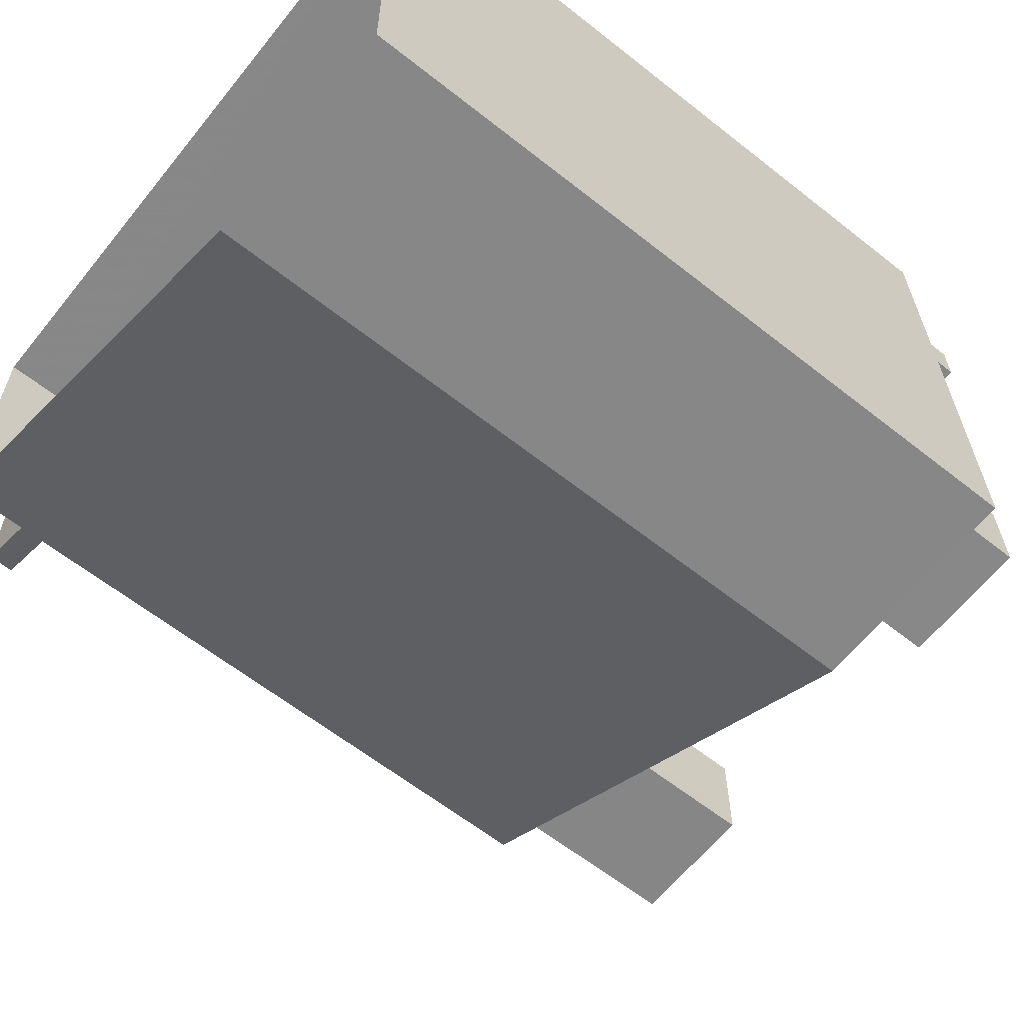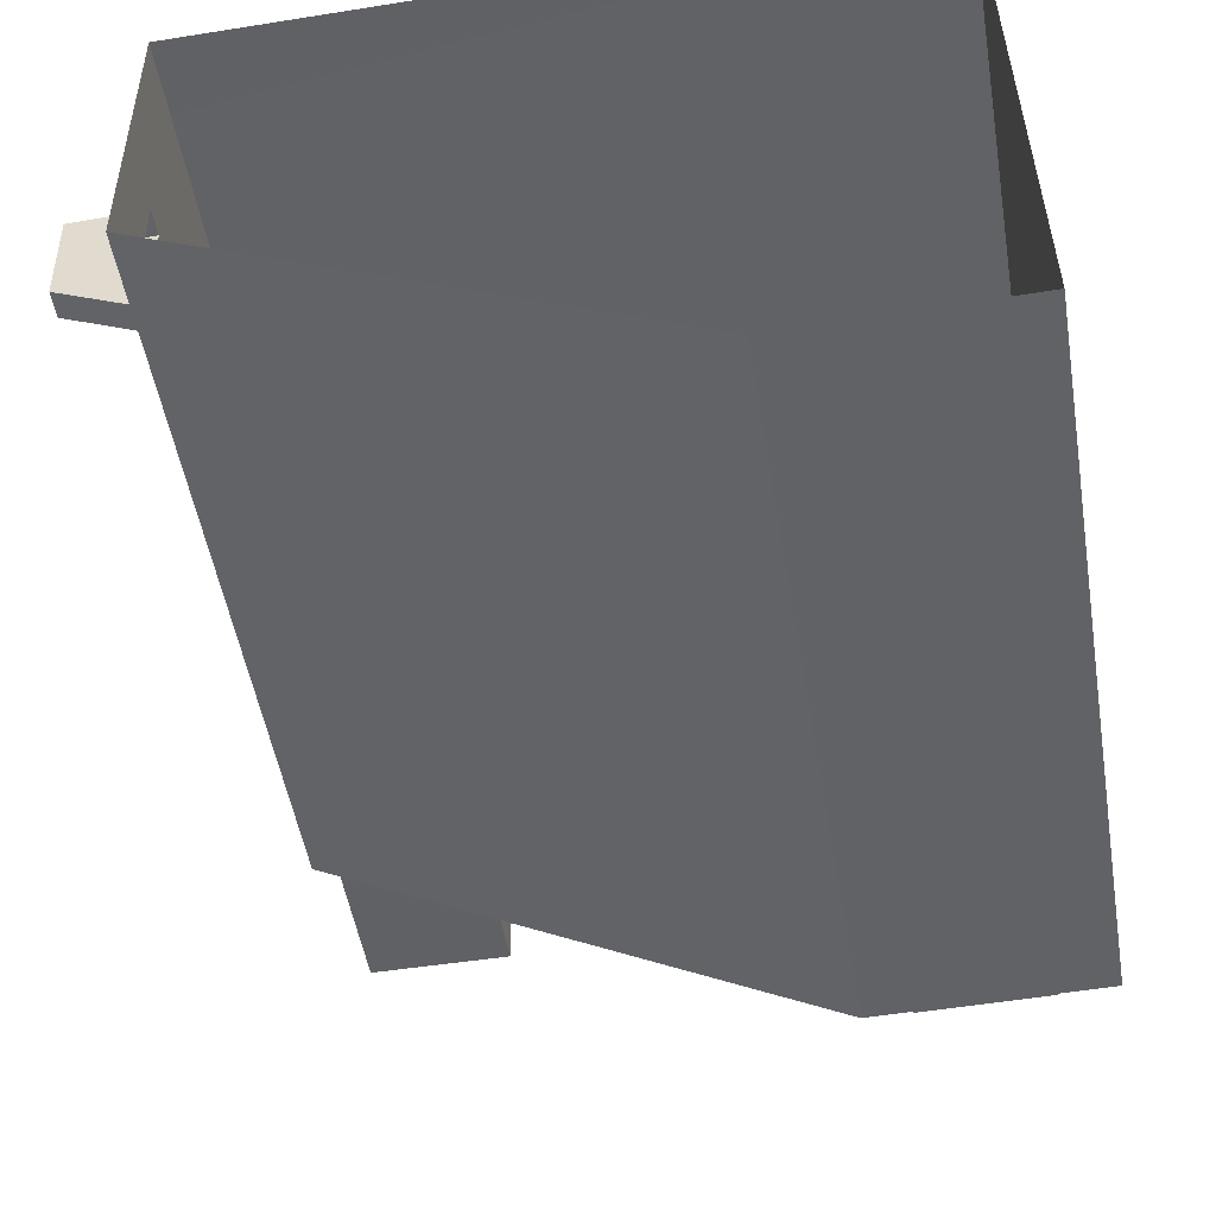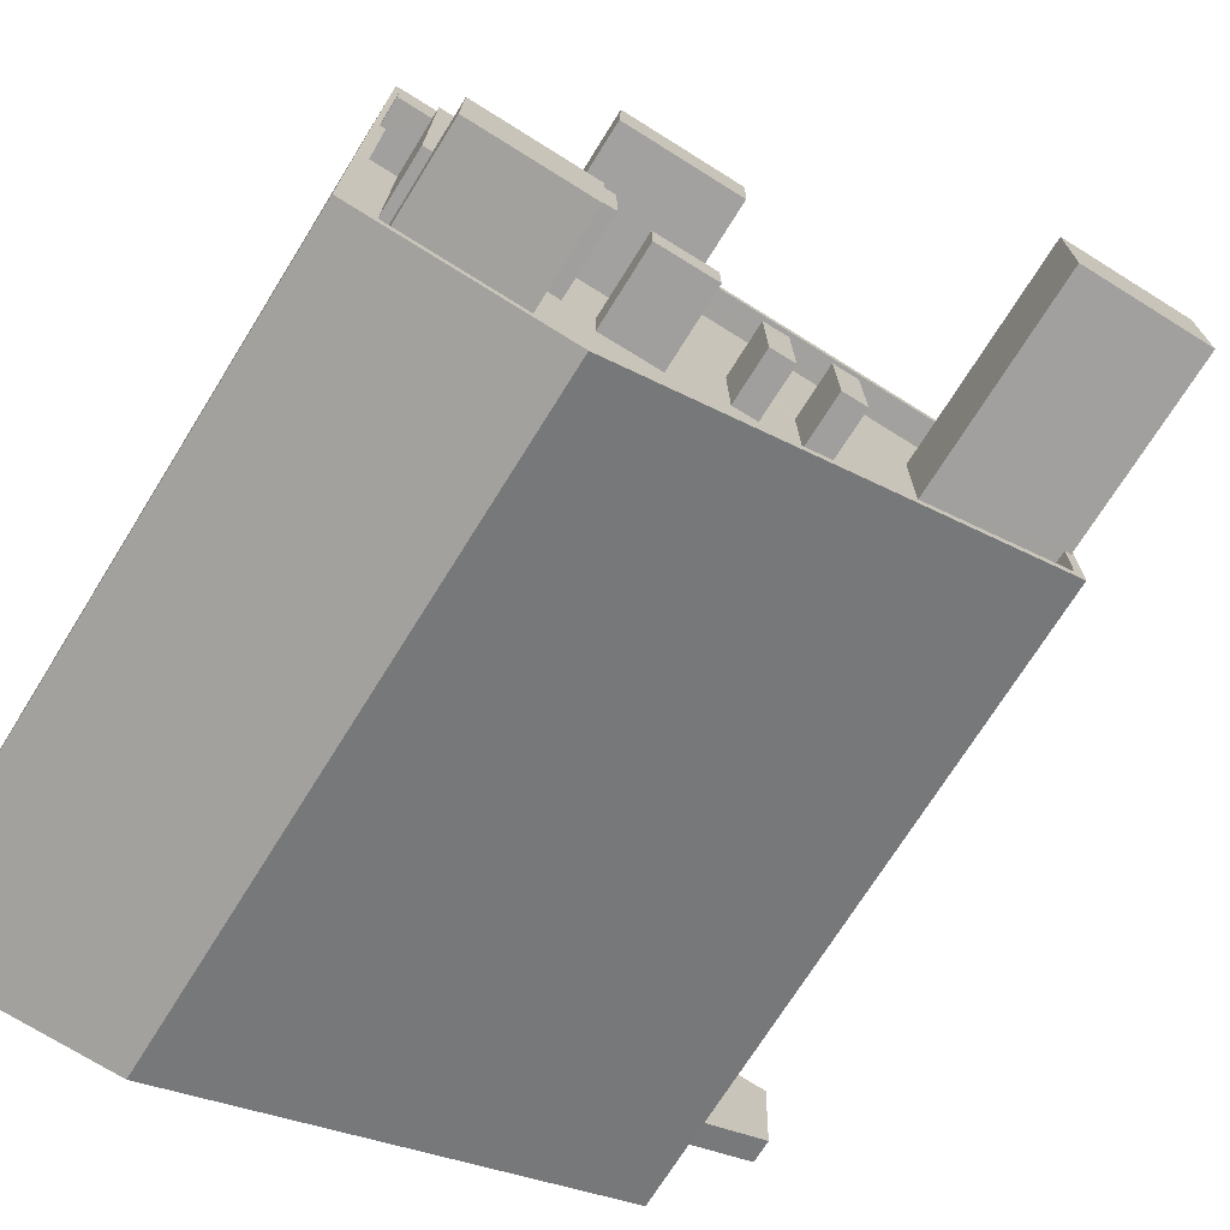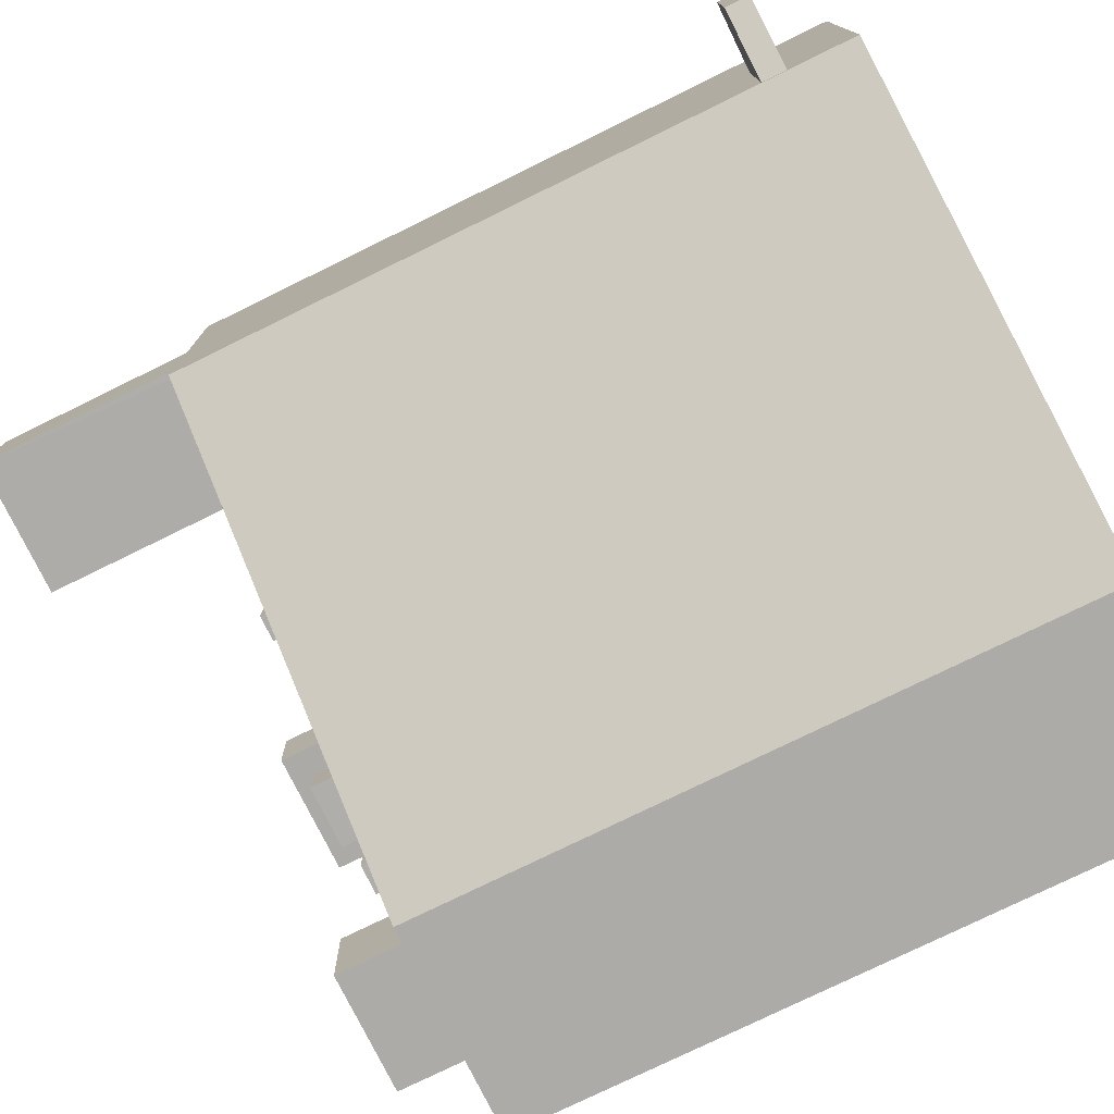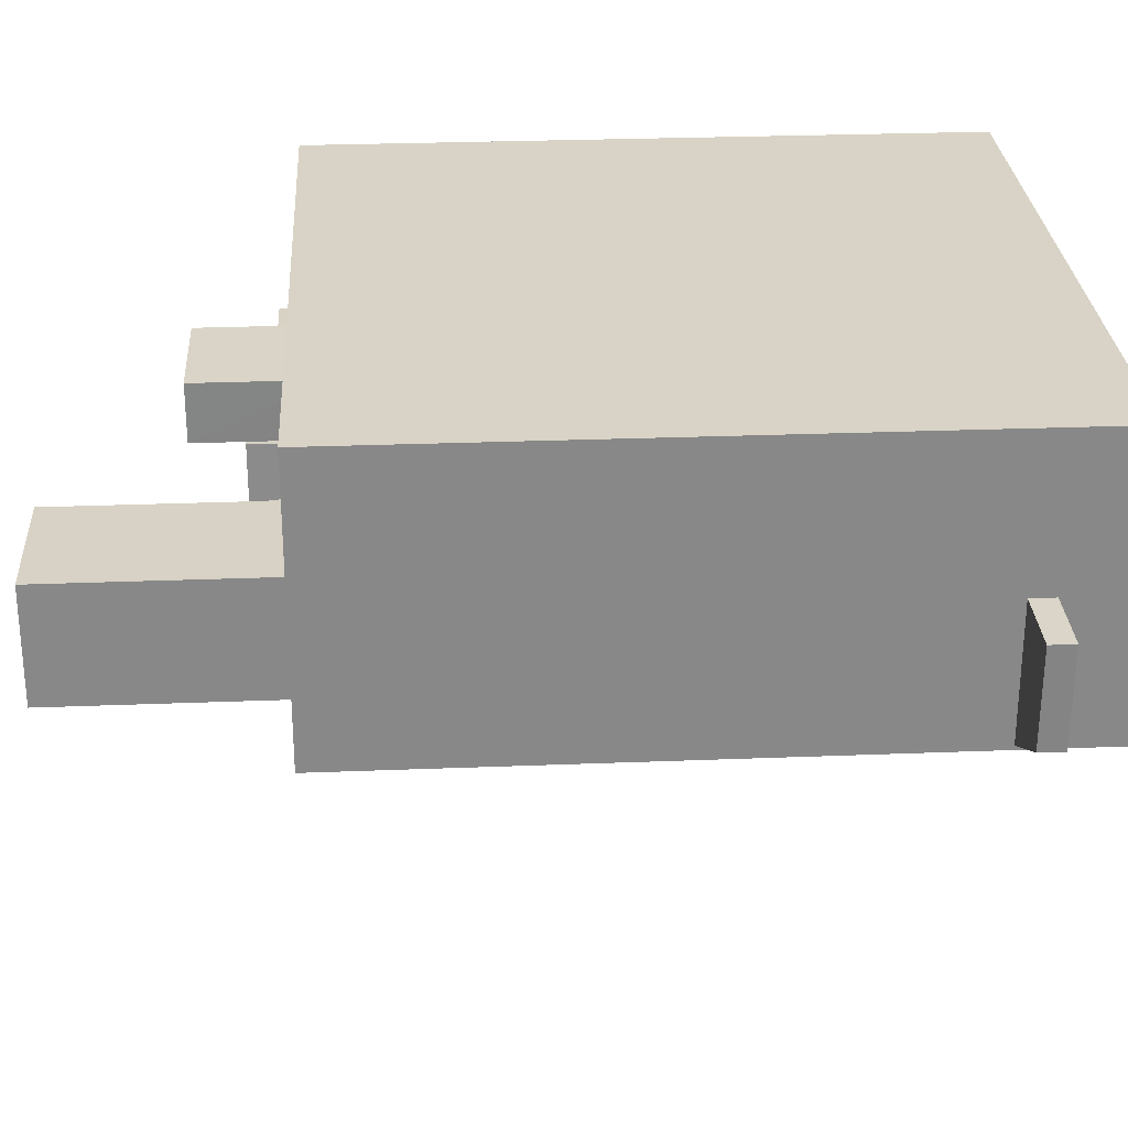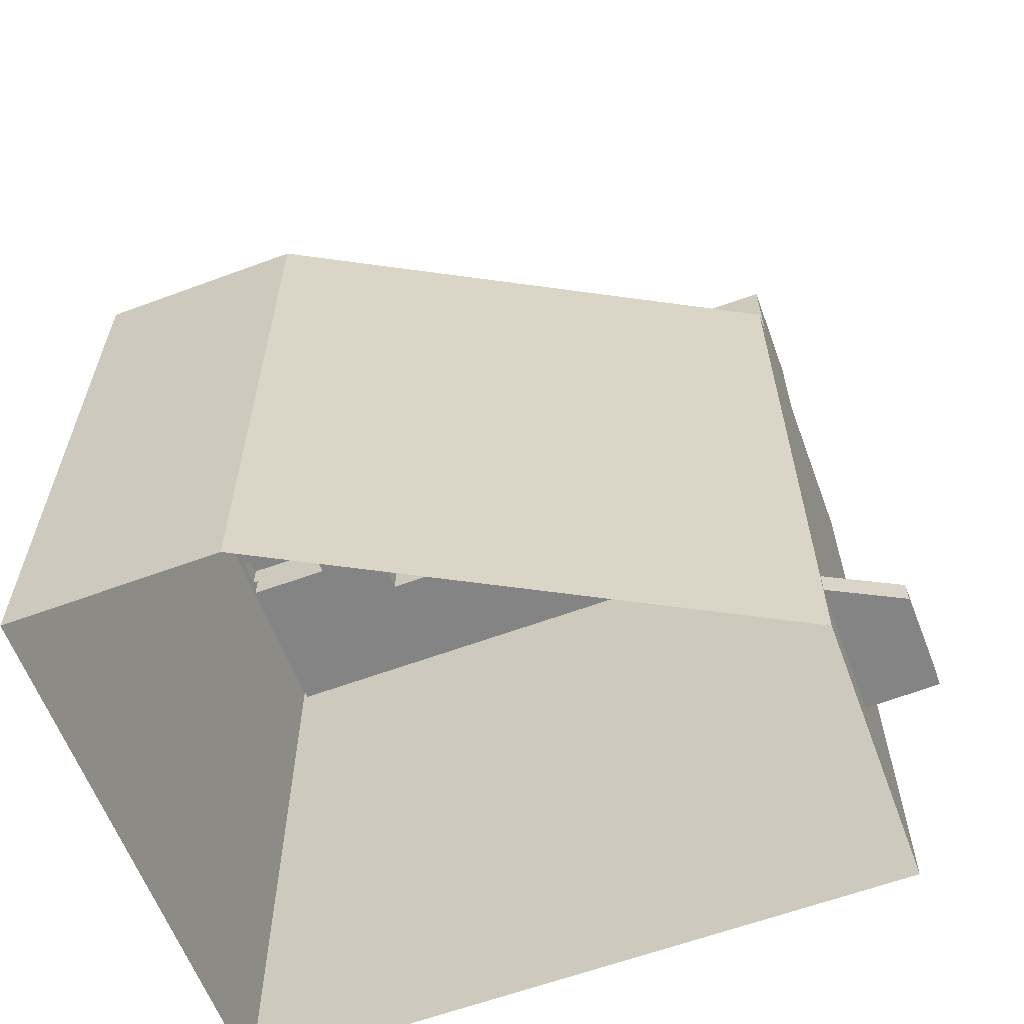
<metadata>
{"format":"obj","ext":"obj","renderer":"f3d","projection":"perspective","resolution":1024,"background":"white","views":[{"elev":-61.9,"azim":-128.8,"up":"+Y"},{"elev":-50.3,"azim":-170.5,"up":"+Y"},{"elev":-71.7,"azim":-31.9,"up":"+Y"},{"elev":-77.0,"azim":116.1,"up":"+Y"},{"elev":27.2,"azim":86.5,"up":"+Y"},{"elev":-61.5,"azim":19.8,"up":"+Z"}]}
</metadata>
<code>
v -7829 -3.914e+04 3.821
v -7829 -3.915e+04 3.82
v -7849 -3.914e+04 3.82
v -7843 -3.916e+04 3.818
v -7849 -3.916e+04 3.818
v -7829 -3.915e+04 5.786
v -7827 -3.915e+04 5.787
v -7827 -3.915e+04 5.786
v -7829 -3.915e+04 5.786
v -7841 -3.915e+04 24.65
v -7841 -3.915e+04 24.65
v -7842 -3.915e+04 24.65
v -7842 -3.915e+04 24.65
v -7842 -3.915e+04 22.27
v -7843 -3.915e+04 22.27
v -7842 -3.915e+04 22.26
v -7844 -3.915e+04 22.26
v -7847 -3.915e+04 22.26
v -7847 -3.915e+04 22.26
v -7844 -3.915e+04 22.27
v -7847 -3.915e+04 22.27
v -7839 -3.915e+04 22.27
v -7843 -3.915e+04 22.27
v -7837 -3.915e+04 22.27
v -7838 -3.915e+04 22.27
v -7837 -3.915e+04 22.27
v -7838 -3.915e+04 22.27
v -7841 -3.915e+04 22.27
v -7839 -3.915e+04 22.27
v -7841 -3.915e+04 22.27
v -7842 -3.915e+04 22.27
v -7830 -3.915e+04 22.27
v -7830 -3.915e+04 22.27
v -7832 -3.915e+04 22.27
v -7836 -3.915e+04 22.27
v -7841 -3.915e+04 22.27
v -7847 -3.915e+04 22.27
v -7846 -3.915e+04 22.27
v -7841 -3.915e+04 22.27
v -7833 -3.915e+04 22.27
v -7836 -3.915e+04 22.27
v -7833 -3.915e+04 22.27
v -7846 -3.915e+04 22.27
v -7844 -3.915e+04 22.27
v -7838 -3.915e+04 22.27
v -7839 -3.915e+04 22.27
v -7830 -3.914e+04 22.27
v -7848 -3.914e+04 22.27
v -7840 -3.915e+04 22.27
v -7830 -3.915e+04 22.27
v -7833 -3.915e+04 22.27
v -7848 -3.915e+04 22.27
v -7846 -3.915e+04 22.27
v -7844 -3.915e+04 22.27
v -7844 -3.915e+04 22.26
v -7847 -3.915e+04 22.26
v -7840 -3.916e+04 22.26
v -7844 -3.916e+04 22.26
v -7848 -3.915e+04 22.26
v -7848 -3.915e+04 22.26
v -7848 -3.916e+04 22.26
v -7849 -3.916e+04 22.26
v -7849 -3.915e+04 22.26
v -7848 -3.915e+04 22.27
v -7843 -3.916e+04 22.26
v -7849 -3.916e+04 22.26
v -7829 -3.915e+04 23.07
v -7830 -3.915e+04 23.07
v -7843 -3.916e+04 23.06
v -7849 -3.916e+04 23.06
v -7849 -3.916e+04 23.06
v -7843 -3.916e+04 23.06
v -7848 -3.915e+04 23.07
v -7848 -3.914e+04 23.07
v -7849 -3.915e+04 23.07
v -7849 -3.915e+04 23.06
v -7849 -3.914e+04 23.07
v -7849 -3.915e+04 23.06
v -7829 -3.914e+04 23.07
v -7830 -3.915e+04 23.07
v -7830 -3.915e+04 23.07
v -7830 -3.915e+04 23.07
v -7830 -3.914e+04 23.07
v -7830 -3.915e+04 23.07
v -7844 -3.915e+04 24.65
v -7843 -3.915e+04 24.65
v -7844 -3.915e+04 24.65
v -7843 -3.915e+04 24.65
v -7838 -3.915e+04 23.86
v -7838 -3.915e+04 23.86
v -7839 -3.915e+04 23.86
v -7839 -3.915e+04 23.86
v -7836 -3.915e+04 23.87
v -7836 -3.915e+04 23.87
v -7837 -3.915e+04 23.87
v -7837 -3.915e+04 23.87
v -7829 -3.915e+04 6.486
v -7827 -3.915e+04 6.486
v -7827 -3.915e+04 6.487
v -7829 -3.915e+04 6.486
v -7830 -3.915e+04 28.96
v -7833 -3.915e+04 28.96
v -7833 -3.915e+04 28.96
v -7830 -3.915e+04 28.96
v -7841 -3.915e+04 25.96
v -7844 -3.915e+04 25.96
v -7844 -3.915e+04 25.96
v -7840 -3.915e+04 25.96
v -7847 -3.915e+04 24.11
v -7847 -3.915e+04 24.12
v -7848 -3.915e+04 24.11
v -7848 -3.915e+04 24.11
v -7848 -3.915e+04 24.11
v -7848 -3.915e+04 24.12
v -7846 -3.915e+04 23.84
v -7846 -3.915e+04 23.84
v -7847 -3.915e+04 23.84
v -7849 -3.915e+04 23.84
v -7848 -3.915e+04 23.84
v -7847 -3.915e+04 23.84
v -7849 -3.915e+04 23.83
v -7848 -3.915e+04 23.84
v -7844 -3.916e+04 25.43
v -7844 -3.915e+04 25.43
v -7848 -3.915e+04 25.43
v -7848 -3.916e+04 25.43
v -7829 -3.914e+04 6.487
v -7829 -3.914e+04 5.787
f 1 2 3
f 2 4 3
f 4 5 3
f 6 7 8
f 9 6 8
f 10 11 12
f 13 10 12
f 14 15 16
f 16 17 18
f 17 19 18
f 15 17 16
f 20 21 19
f 22 21 23
f 24 25 26
f 25 24 27
f 28 26 29
f 17 20 19
f 29 22 30
f 29 26 25
f 31 23 15
f 14 31 15
f 23 21 20
f 30 28 29
f 30 23 31
f 30 22 23
f 32 33 34
f 34 35 36
f 28 36 26
f 37 21 38
f 39 24 40
f 41 42 40
f 34 33 42
f 38 21 22
f 43 38 44
f 44 22 39
f 45 27 24
f 39 22 46
f 36 35 26
f 39 46 45
f 35 42 41
f 24 41 40
f 34 42 35
f 39 45 24
f 44 38 22
f 47 48 49
f 50 47 51
f 48 52 53
f 40 51 49
f 44 53 43
f 40 49 39
f 54 53 44
f 48 54 49
f 51 47 49
f 48 53 54
f 16 18 55
f 18 56 55
f 34 36 57
f 36 16 57
f 57 55 58
f 57 16 55
f 59 60 61
f 61 60 62
f 62 60 63
f 60 64 63
f 58 65 57
f 65 58 66
f 62 66 61
f 66 58 61
f 67 68 69
f 70 69 71
f 69 72 71
f 68 72 69
f 73 74 75
f 71 76 70
f 74 77 75
f 78 76 71
f 76 77 70
f 75 77 76
f 79 77 74
f 67 79 80
f 68 67 81
f 82 68 81
f 80 83 84
f 74 83 79
f 67 80 81
f 79 83 80
f 85 86 87
f 85 88 86
f 89 90 91
f 92 89 91
f 93 94 95
f 96 93 95
f 97 98 99
f 97 100 98
f 101 102 103
f 101 104 102
f 105 106 107
f 105 108 106
f 109 110 111
f 112 111 113
f 113 111 114
f 111 110 114
f 115 116 117
f 116 118 119
f 115 117 120
f 119 121 122
f 119 118 121
f 117 116 119
f 123 124 125
f 126 123 125
f 31 14 12
f 14 16 13
f 12 14 13
f 12 11 30
f 31 12 30
f 36 28 10
f 28 30 11
f 28 11 10
f 36 13 16
f 36 10 13
f 33 32 68
f 82 33 68
f 84 83 47
f 50 84 47
f 65 72 57
f 34 57 68
f 34 68 32
f 57 72 68
f 71 65 66
f 71 72 65
f 66 62 71
f 62 63 78
f 62 78 71
f 73 48 74
f 73 52 48
f 74 48 47
f 83 74 47
f 97 79 67
f 97 127 79
f 6 2 1
f 67 2 100
f 6 1 128
f 97 67 100
f 100 2 9
f 6 9 2
f 2 69 4
f 2 67 69
f 70 5 4
f 69 70 4
f 70 3 5
f 70 77 3
f 127 3 77
f 77 79 127
f 128 1 3
f 128 3 127
f 97 128 127
f 97 6 128
f 85 87 20
f 17 85 20
f 87 86 23
f 20 87 23
f 23 88 15
f 23 86 88
f 15 85 17
f 15 88 85
f 46 22 91
f 22 29 92
f 91 22 92
f 91 90 45
f 46 91 45
f 25 27 89
f 27 90 89
f 27 45 90
f 25 92 29
f 25 89 92
f 96 95 24
f 26 96 24
f 95 94 41
f 24 95 41
f 41 93 35
f 41 94 93
f 35 96 26
f 35 93 96
f 100 8 98
f 100 9 8
f 97 99 7
f 6 97 7
f 7 98 8
f 7 99 98
f 103 102 40
f 103 40 42
f 102 51 40
f 50 51 84
f 80 84 104
f 104 84 102
f 84 51 102
f 80 104 101
f 81 80 101
f 42 82 103
f 103 82 101
f 42 33 82
f 101 82 81
f 107 106 54
f 44 107 54
f 106 108 49
f 54 106 49
f 49 105 39
f 49 108 105
f 39 107 44
f 39 105 107
f 114 122 113
f 113 122 60
f 114 119 122
f 60 122 64
f 119 114 110
f 117 119 110
f 117 110 120
f 21 37 120
f 21 120 19
f 120 110 109
f 18 19 109
f 18 109 56
f 19 120 109
f 59 113 60
f 59 112 113
f 75 76 121
f 118 75 121
f 53 73 116
f 116 73 118
f 53 52 73
f 118 73 75
f 38 43 115
f 43 53 116
f 43 116 115
f 63 64 78
f 76 78 121
f 121 78 122
f 78 64 122
f 38 115 120
f 37 38 120
f 125 112 126
f 126 112 61
f 125 111 112
f 61 112 59
f 111 125 109
f 56 109 55
f 55 109 124
f 109 125 124
f 55 123 58
f 55 124 123
f 58 126 61
f 58 123 126

</code>
